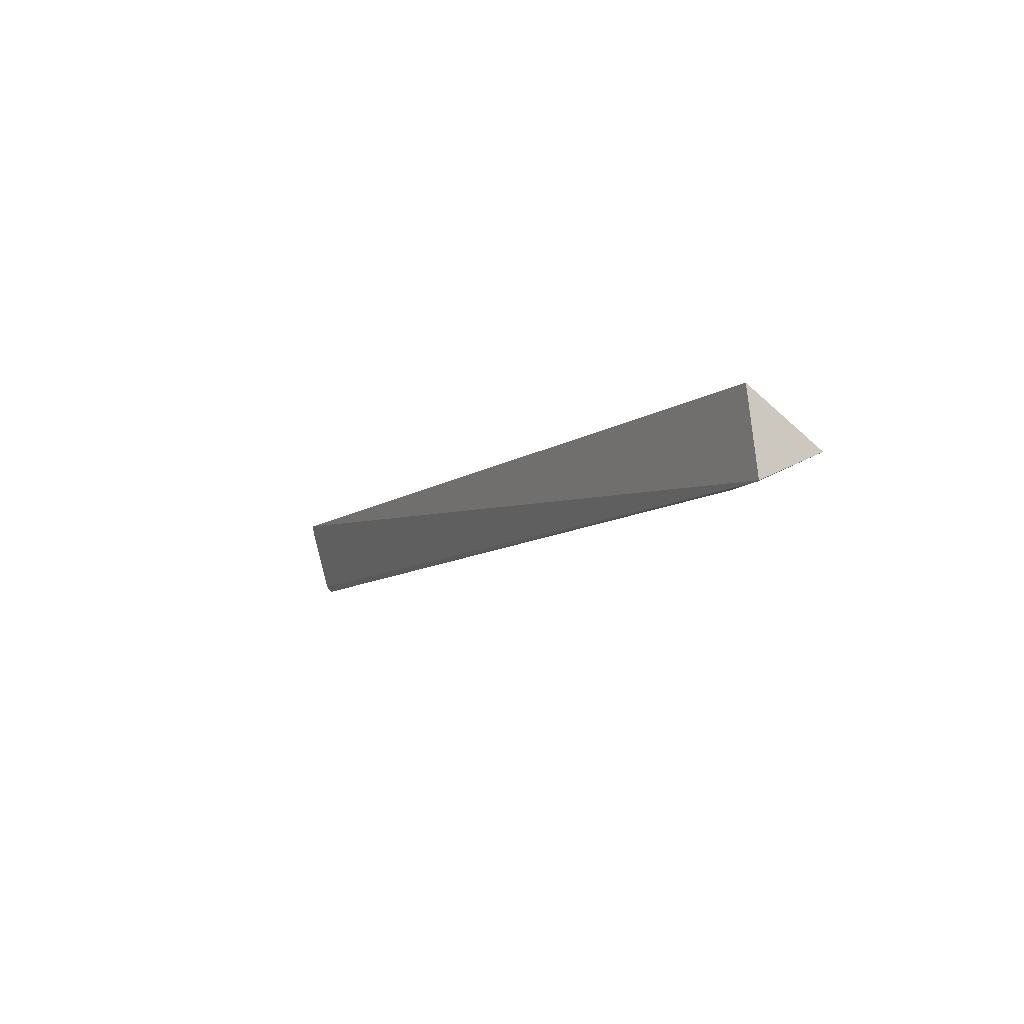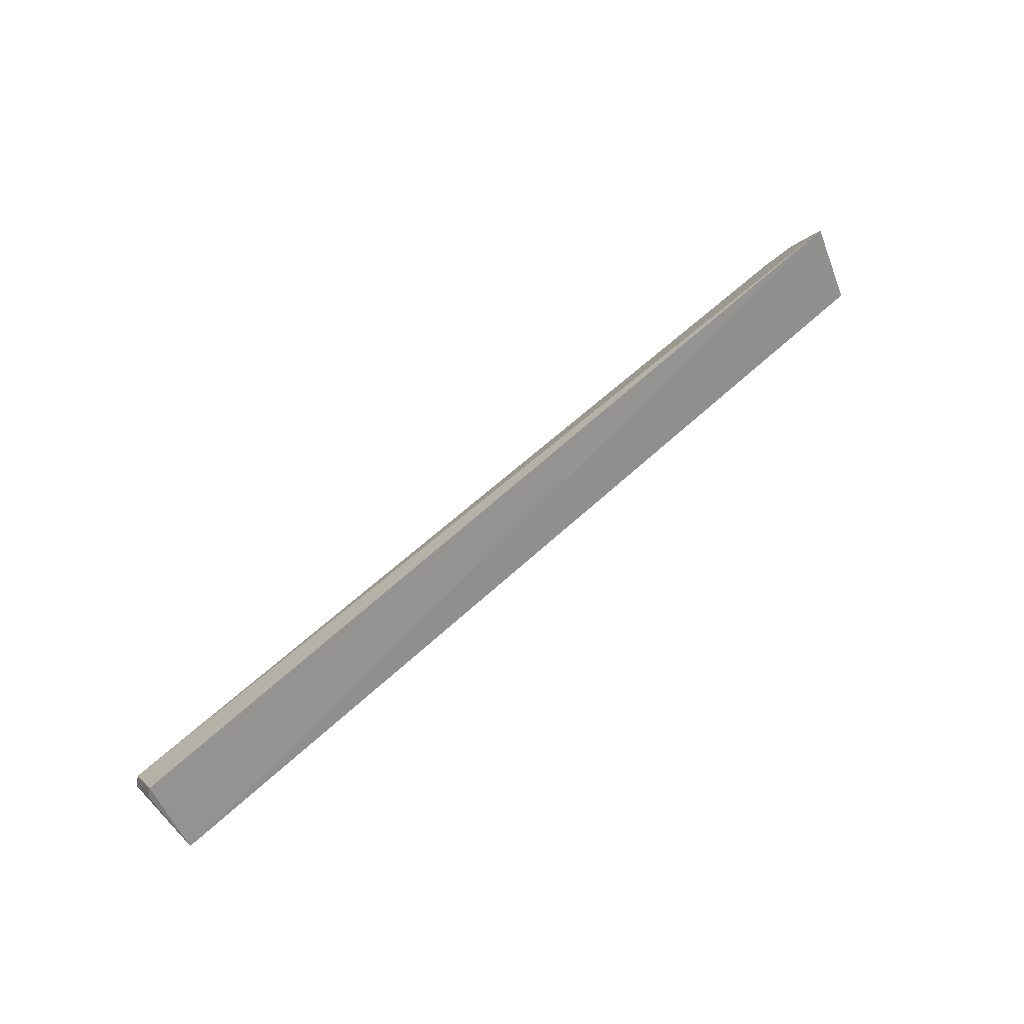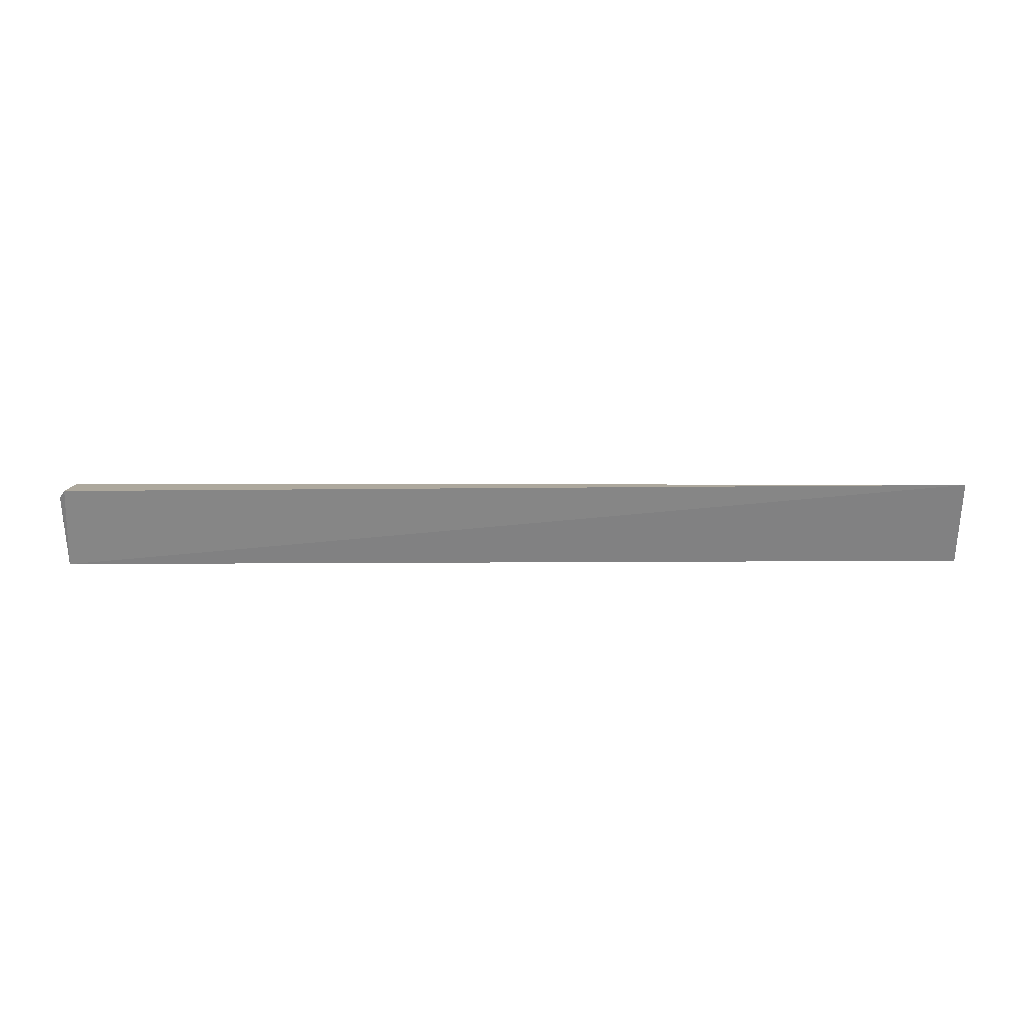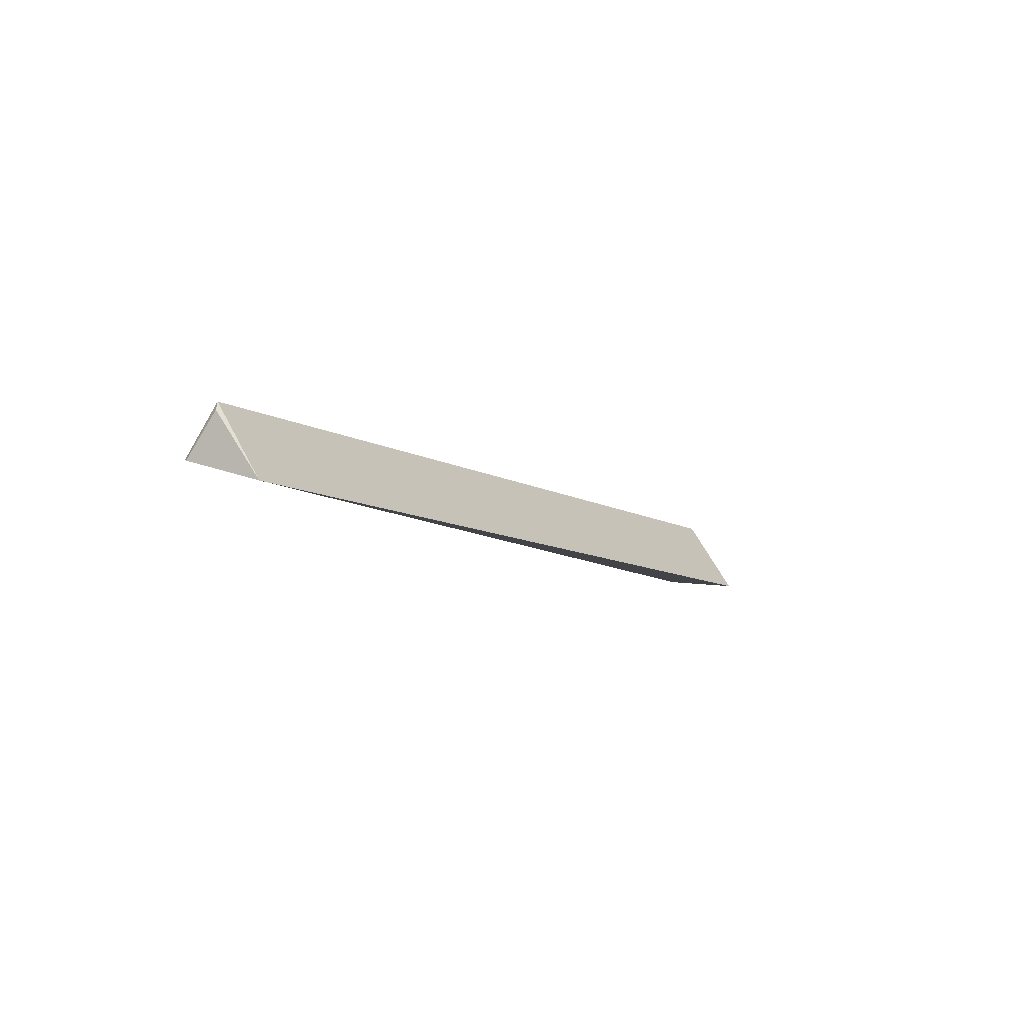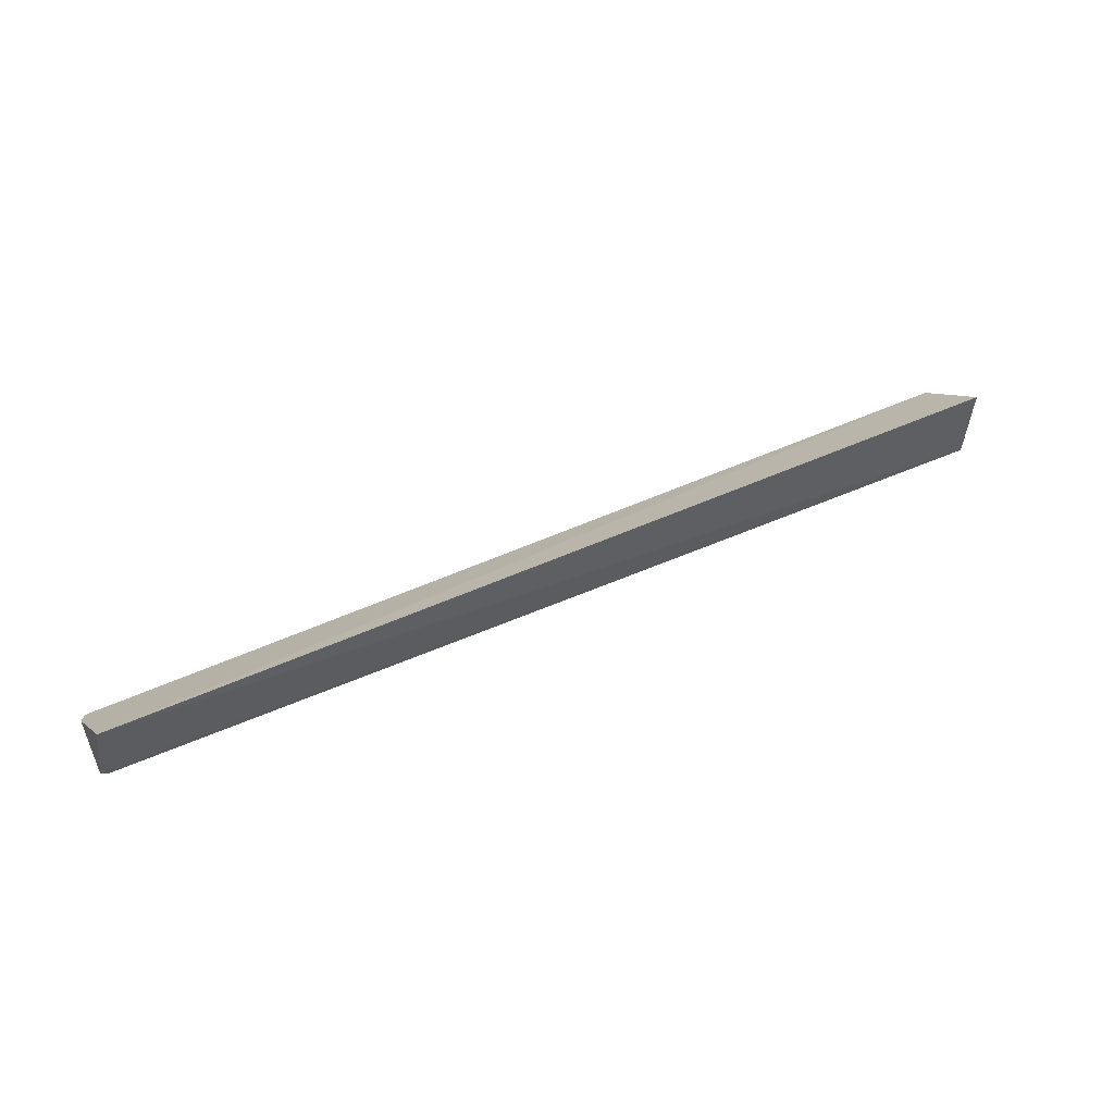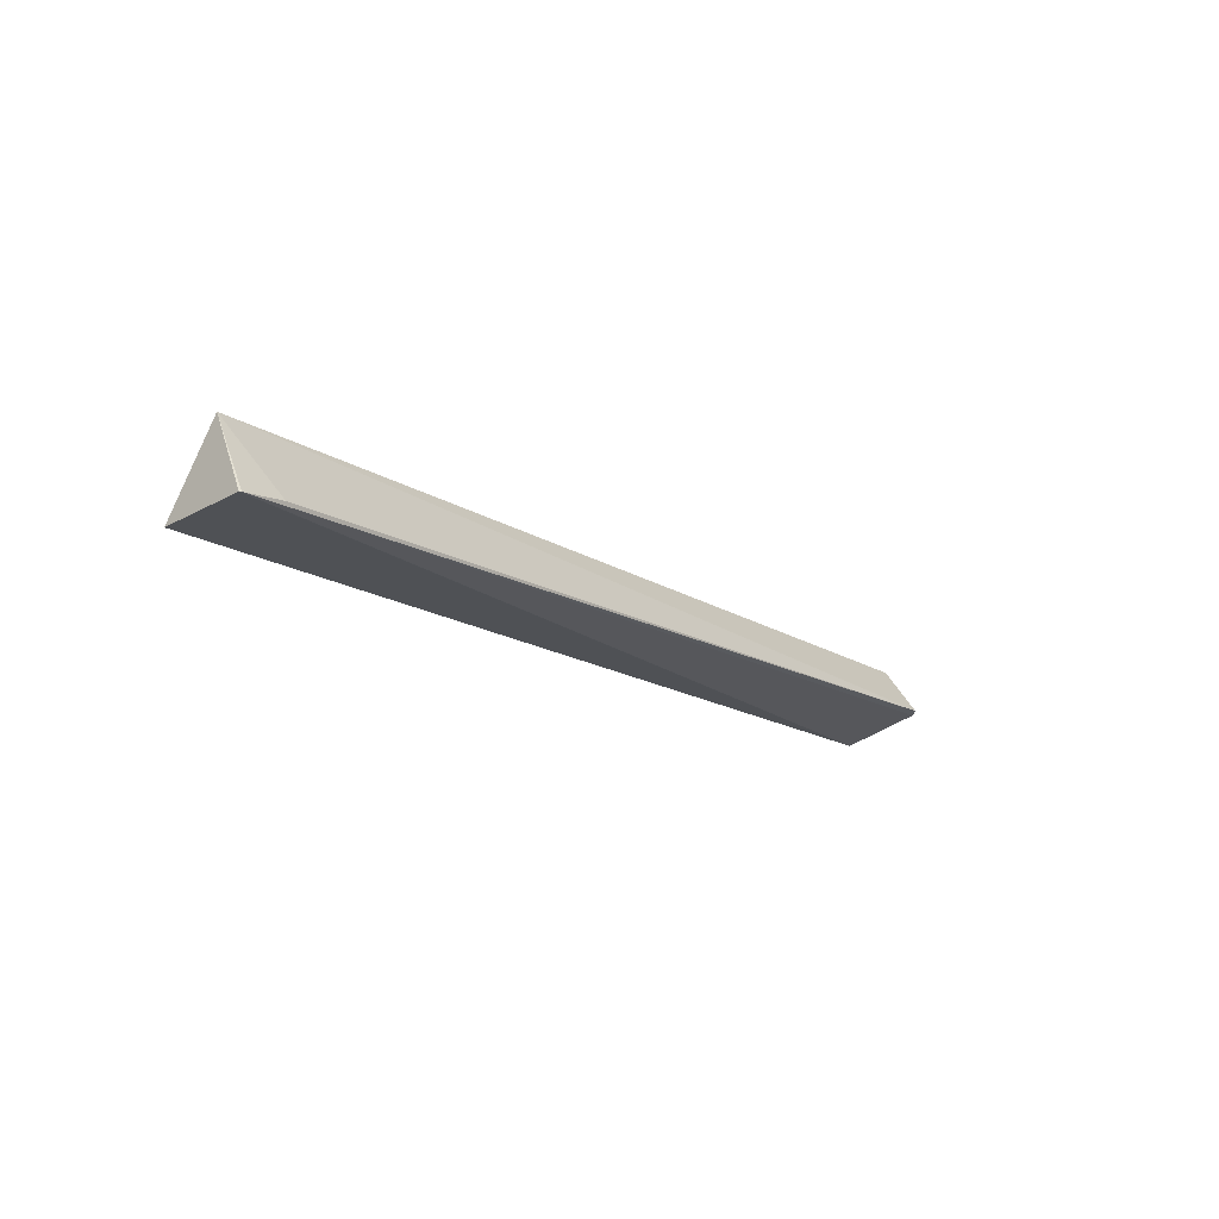
<metadata>
{"format":"obj","ext":"obj","renderer":"f3d","projection":"perspective","resolution":1024,"background":"white","views":[{"elev":-8.7,"azim":61.6,"up":"+Z"},{"elev":66.4,"azim":-42.2,"up":"+Y"},{"elev":62.8,"azim":-0.2,"up":"+Y"},{"elev":-8.4,"azim":-59.2,"up":"+Y"},{"elev":44.6,"azim":-28.8,"up":"+Z"},{"elev":-16.1,"azim":127.9,"up":"+Y"}]}
</metadata>
<code>
v 0.265 -0.06296 0.07085
v 0.2663 -0.05559 0.01023
v 0.2652 -0.004485 0.03267
v -0.4456 -0.007371 0.03411
v -0.4491 -0.06176 0.07202
v -0.4459 -0.04242 0.00875
v 0.2333 -0.05216 0.0093
v -0.451 -0.04436 0.01415
v 0.2648 -0.05541 0.00971
v -0.4501 -0.0137 0.0367
f 1 2 3
f 5 2 1
f 5 1 3
f 5 3 4
f 6 4 3
f 7 6 3
f 8 4 6
f 9 7 3
f 9 3 2
f 9 6 7
f 9 8 6
f 9 2 5
f 9 5 8
f 10 8 5
f 10 5 4
f 10 4 8

</code>
